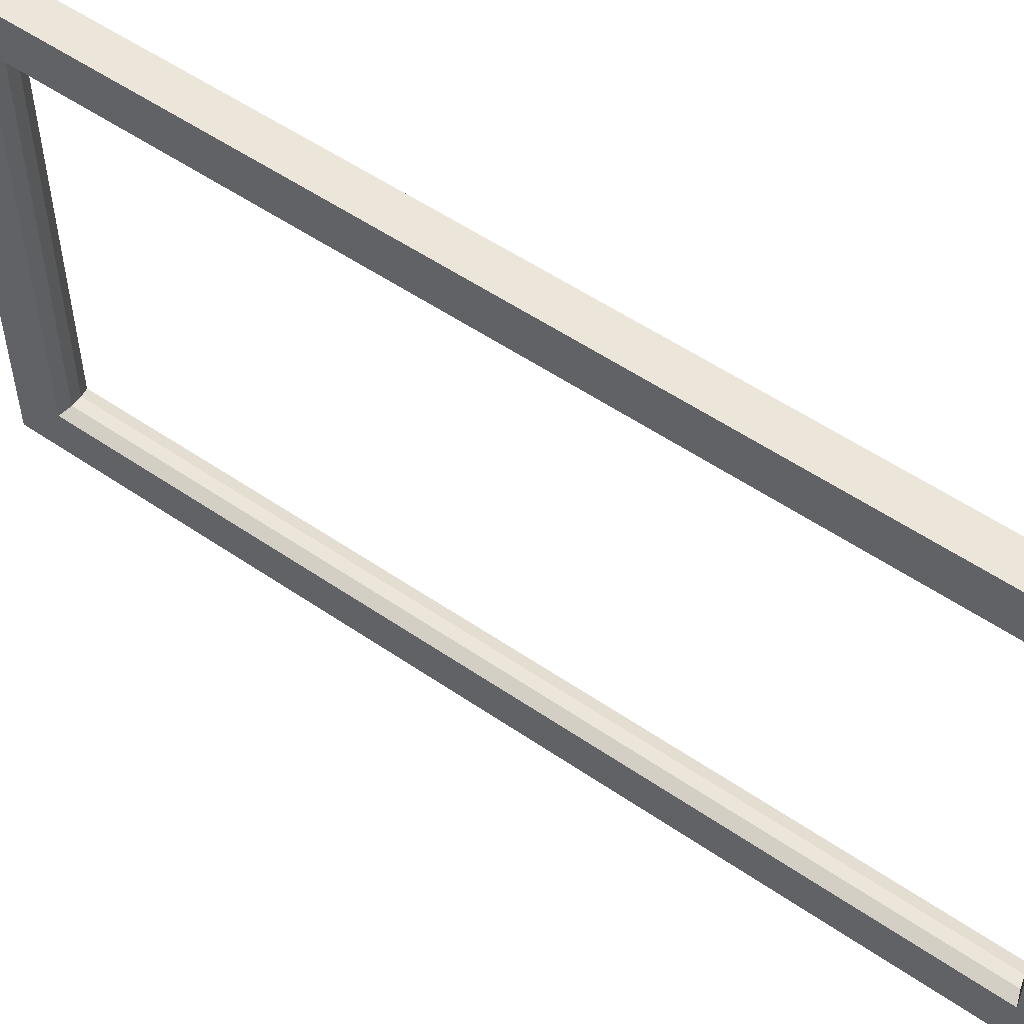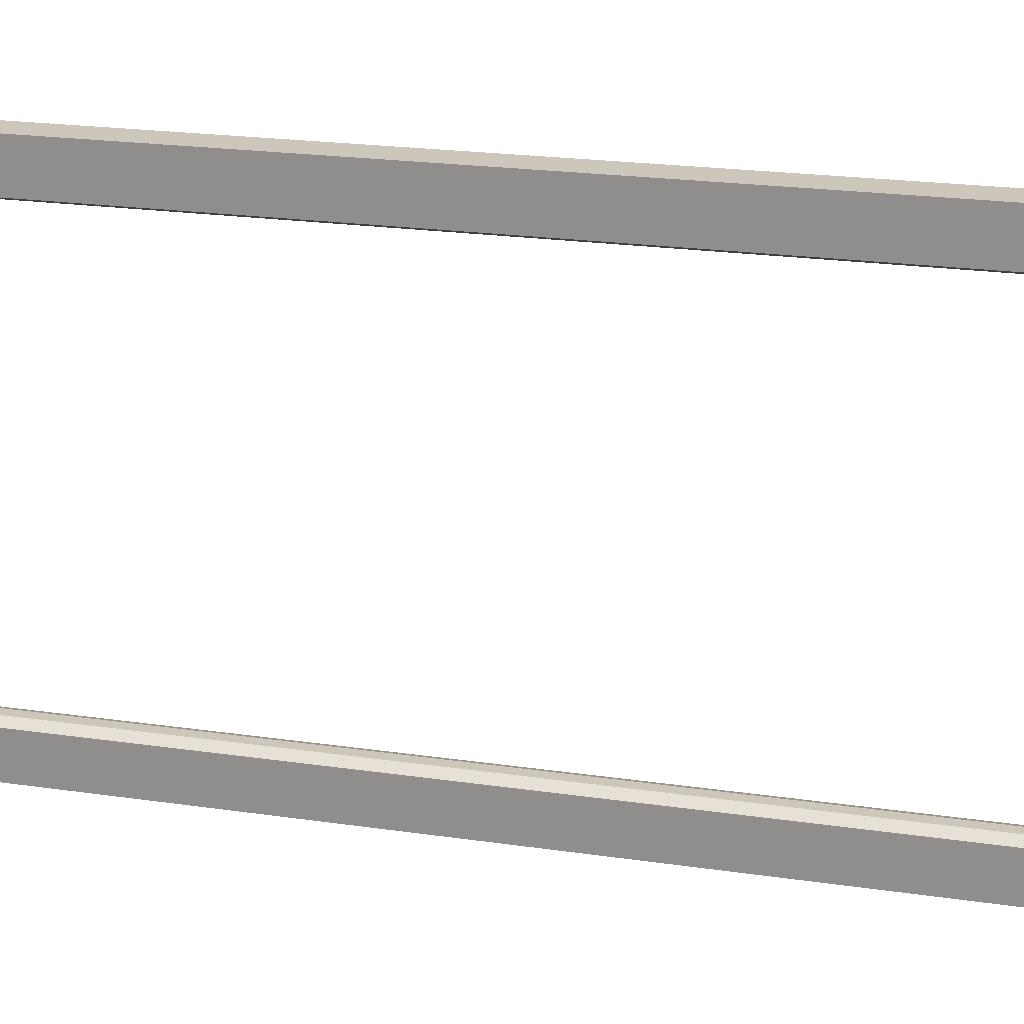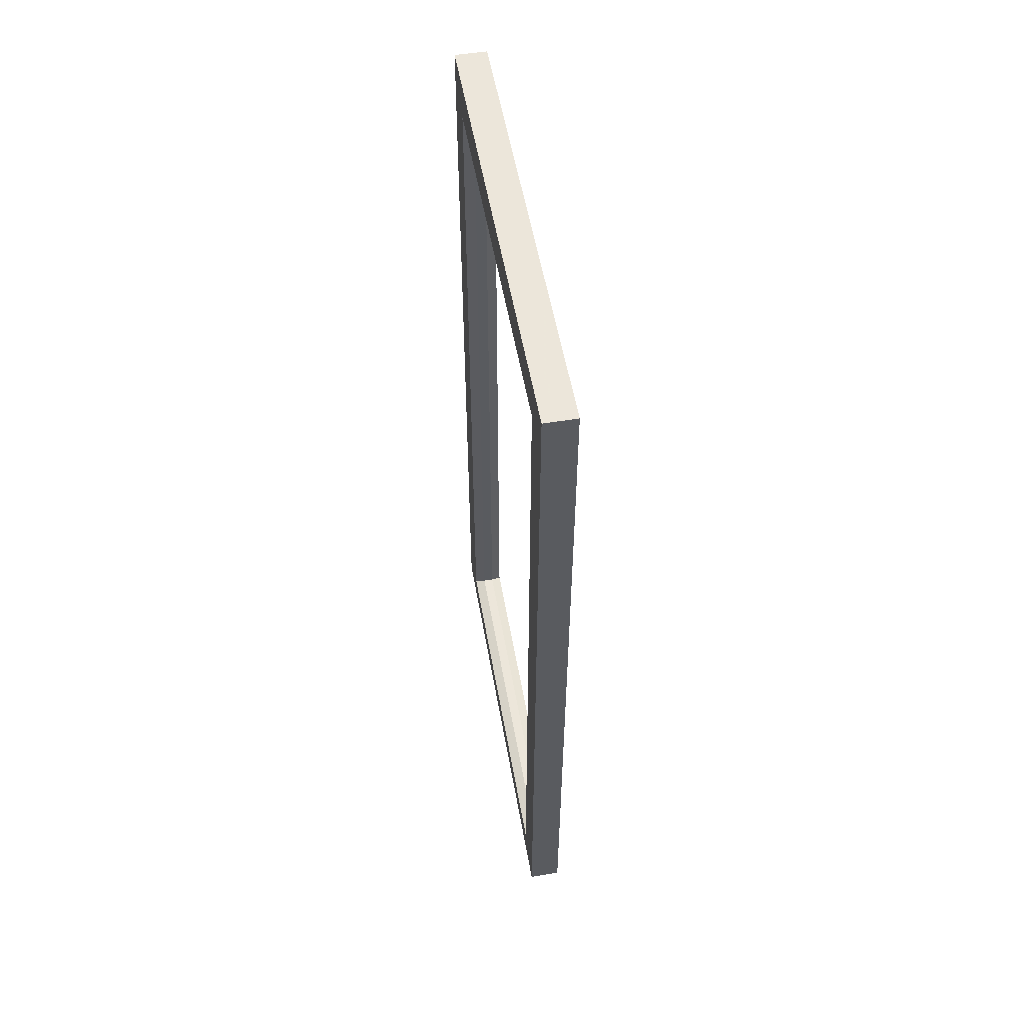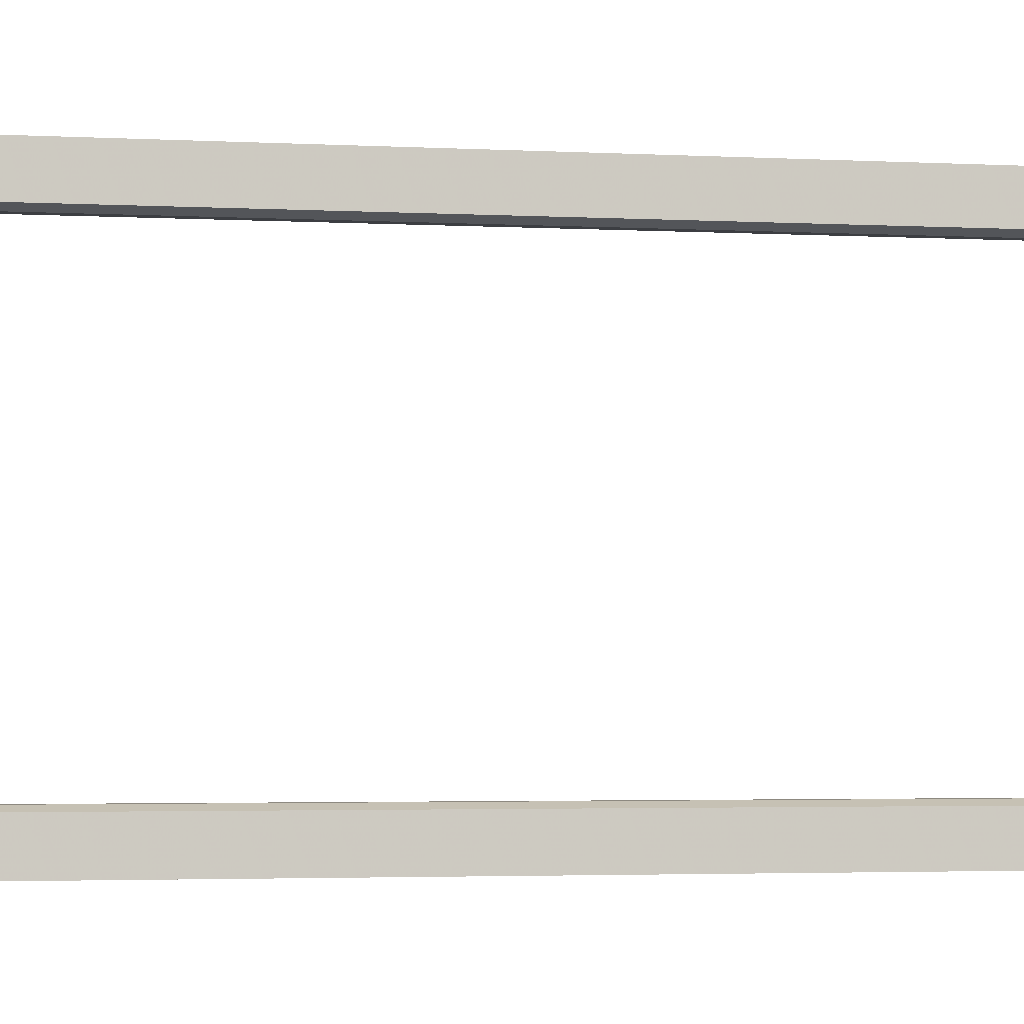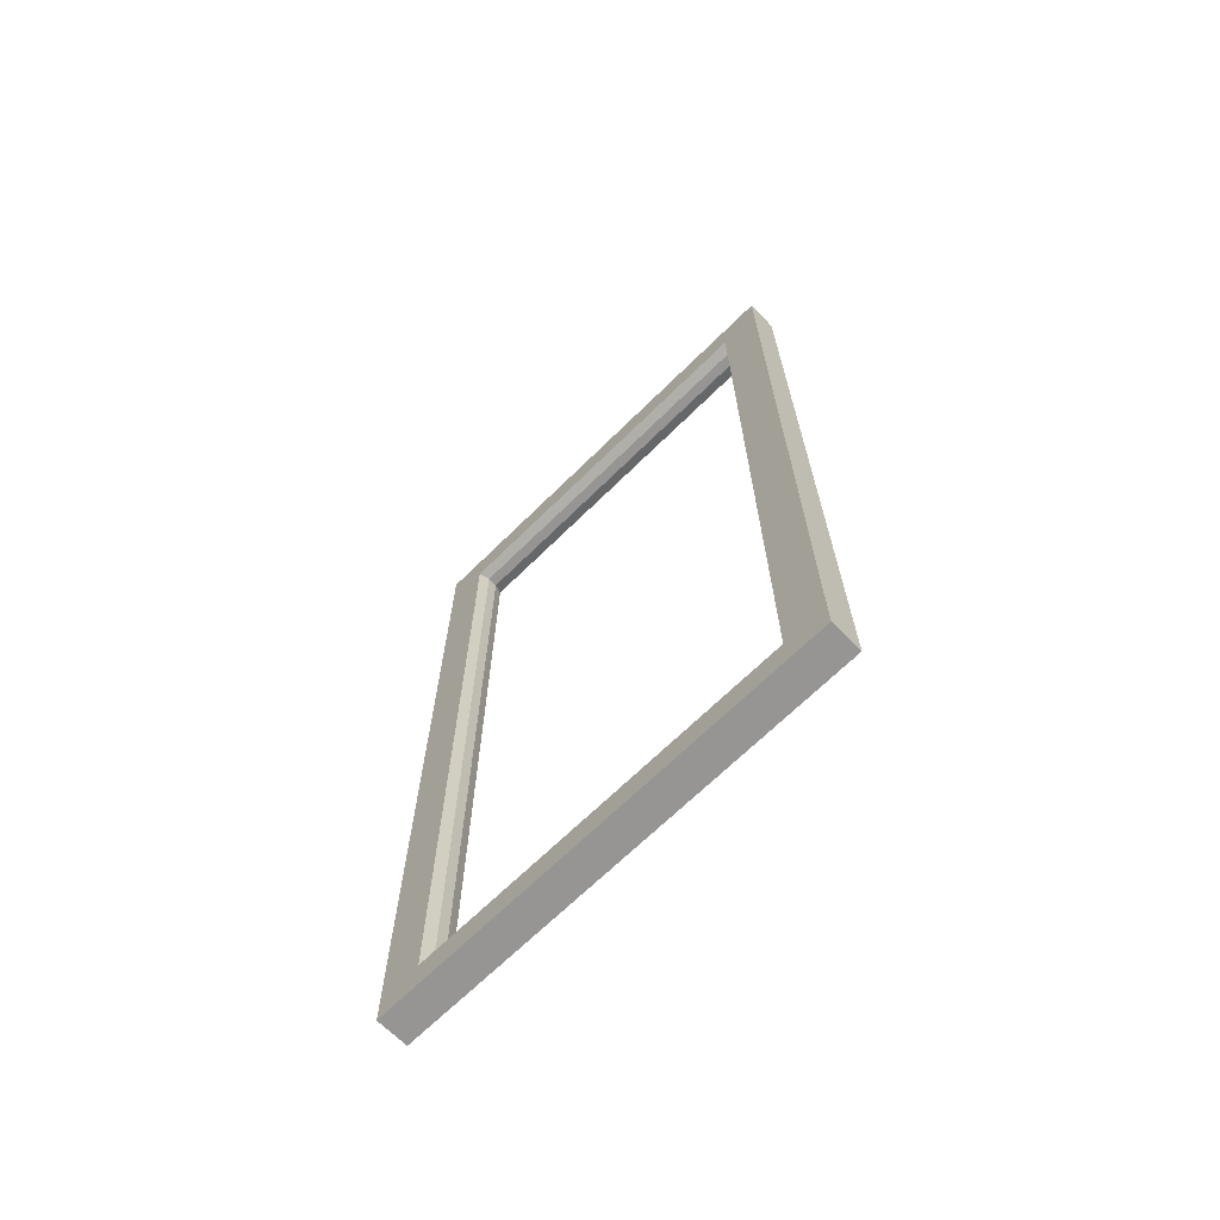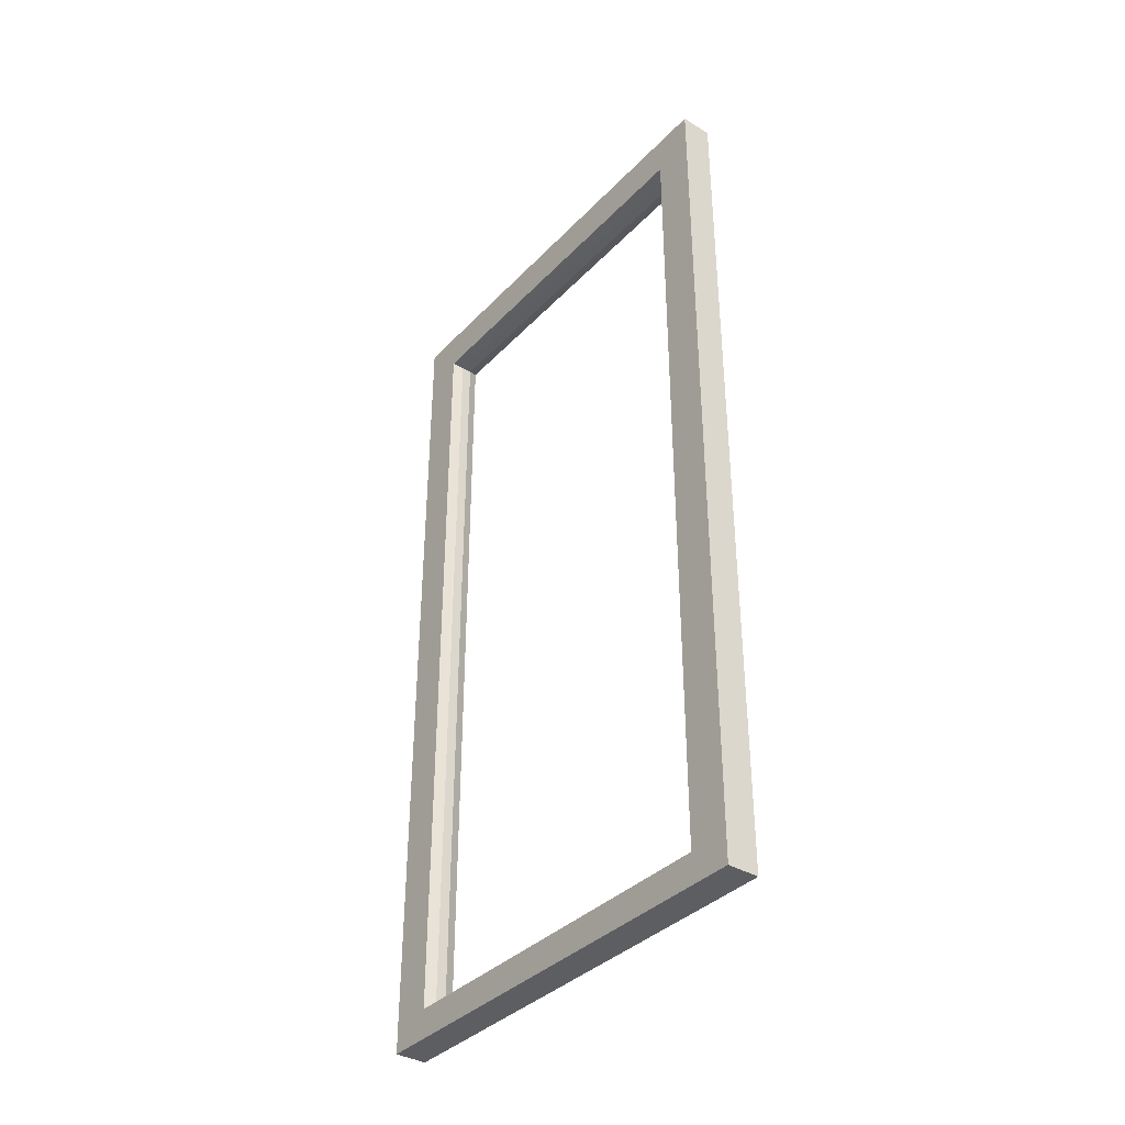
<metadata>
{"format":"obj","ext":"obj","renderer":"f3d","projection":"perspective","resolution":1024,"background":"white","views":[{"elev":54.2,"azim":-53.9,"up":"+Z"},{"elev":21.5,"azim":-75.4,"up":"+Z"},{"elev":54.2,"azim":-9.9,"up":"+Y"},{"elev":-3.4,"azim":80.4,"up":"+Z"},{"elev":-67.6,"azim":-45.3,"up":"+Y"},{"elev":-37.3,"azim":142.2,"up":"+Y"}]}
</metadata>
<code>
v 0.0375 1.651 -0.4585
v -0.0375 1.651 -0.4585
v 0.0125 -0.26 -0.4485
v 0.0125 1.641 -0.4485
v -0.0125 -0.26 -0.4485
v -0.0125 1.641 -0.4485
v 0.0375 -0.27 -0.4585
v -0.0375 -0.27 -0.4585
v 0.0375 1.651 0.4335
v -0.0375 1.651 0.4335
v 0.0125 -0.26 0.4235
v 0.0125 1.641 0.4235
v -0.0125 -0.26 0.4235
v -0.0125 1.641 0.4235
v 0.0375 -0.27 0.4335
v -0.0375 -0.27 0.4335
v 0.0375 -0.34 -0.558
v -0.0375 -0.27 -0.558
v -0.0375 1.651 -0.558
v -0.0375 1.749 -0.4585
v 0.0375 -0.34 -0.4585
v -0.0375 -0.34 -0.4585
v 0.0375 -0.27 0.533
v 0.0375 1.651 0.533
v -0.0375 1.749 0.4335
v 0.0375 -0.34 0.4335
v -0.0375 -0.34 0.4335
v 0.0375 -0.27 -0.558
v -0.0375 -0.34 -0.558
v -0.0375 1.749 -0.558
v 0.0375 1.749 -0.558
v 0.0375 1.651 -0.558
v 0.0375 1.749 -0.4585
v -0.0375 -0.34 0.533
v 0.0375 -0.34 0.533
v -0.0375 -0.27 0.533
v -0.0375 1.749 0.533
v 0.0375 1.749 0.533
v -0.0375 1.651 0.533
v 0.0375 1.749 0.4335
f 31 33 1
f 1 32 31
f 7 28 32
f 32 1 7
f 40 9 1
f 1 33 40
f 30 19 2
f 2 20 30
f 7 1 4
f 4 3 7
f 2 8 5
f 5 6 2
f 2 19 18
f 18 8 2
f 17 28 7
f 7 21 17
f 18 29 22
f 22 8 18
f 38 24 9
f 9 40 38
f 10 25 20
f 20 2 10
f 15 9 24
f 24 23 15
f 37 25 10
f 10 39 37
f 7 3 11
f 11 15 7
f 15 11 12
f 12 9 15
f 9 12 4
f 4 1 9
f 16 13 5
f 5 8 16
f 2 6 14
f 14 10 2
f 10 14 13
f 13 16 10
f 36 39 10
f 10 16 36
f 35 26 15
f 15 23 35
f 36 16 27
f 27 34 36
f 26 21 7
f 7 15 26
f 16 8 22
f 22 27 16
f 11 3 5
f 5 13 11
f 4 12 14
f 14 6 4
f 6 5 3
f 3 4 6
f 13 14 12
f 12 11 13
f 30 20 33
f 33 31 30
f 20 25 40
f 40 33 20
f 25 37 38
f 38 40 25
f 37 39 24
f 24 38 37
f 39 36 23
f 23 24 39
f 36 34 35
f 35 23 36
f 34 27 26
f 26 35 34
f 27 22 21
f 21 26 27
f 22 29 17
f 17 21 22
f 29 18 28
f 28 17 29
f 18 19 32
f 32 28 18
f 19 30 31
f 31 32 19

</code>
